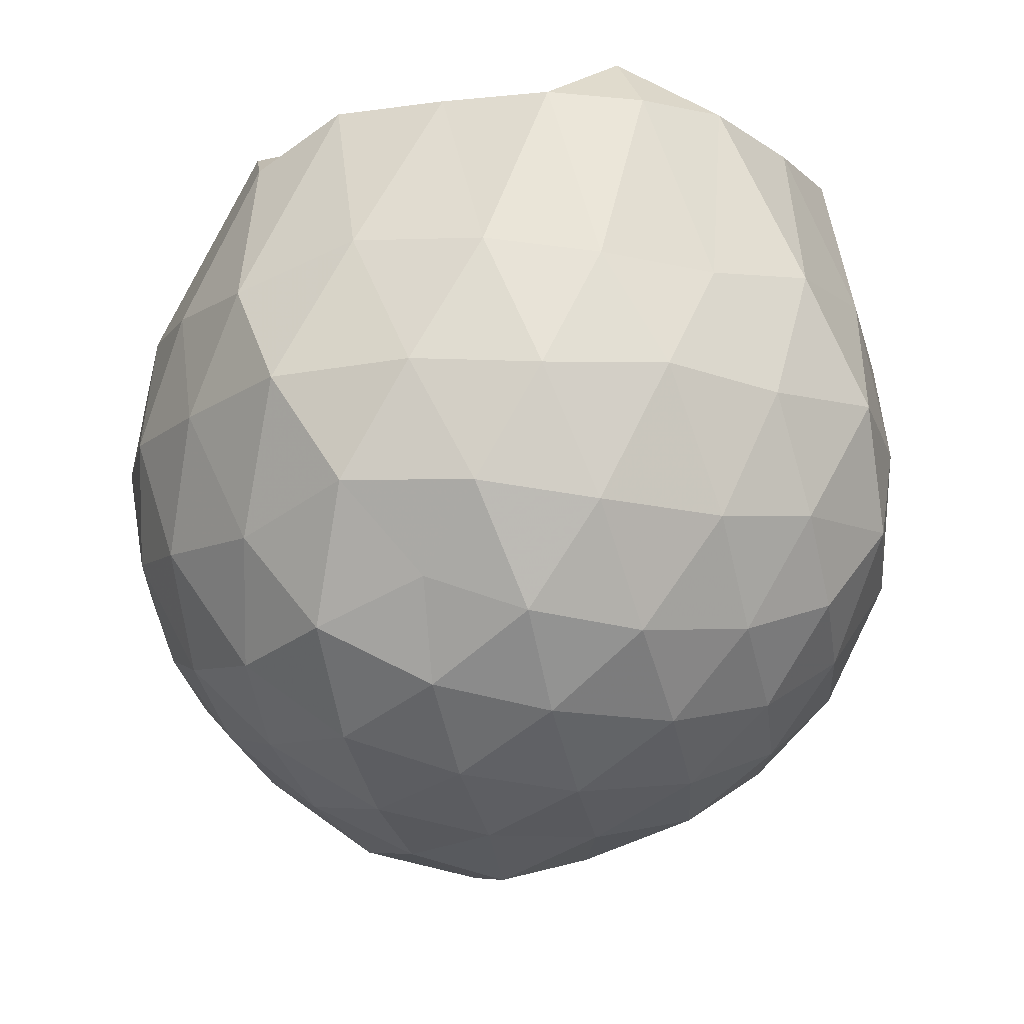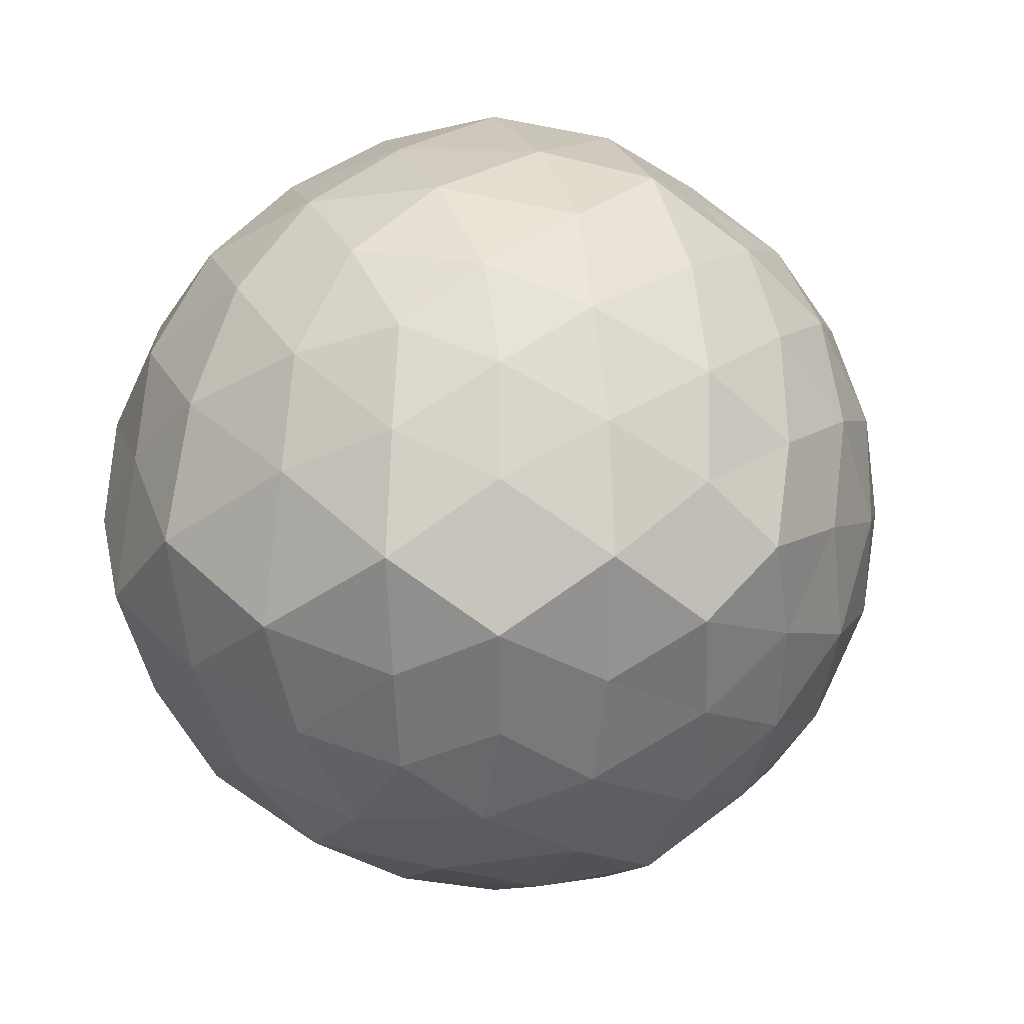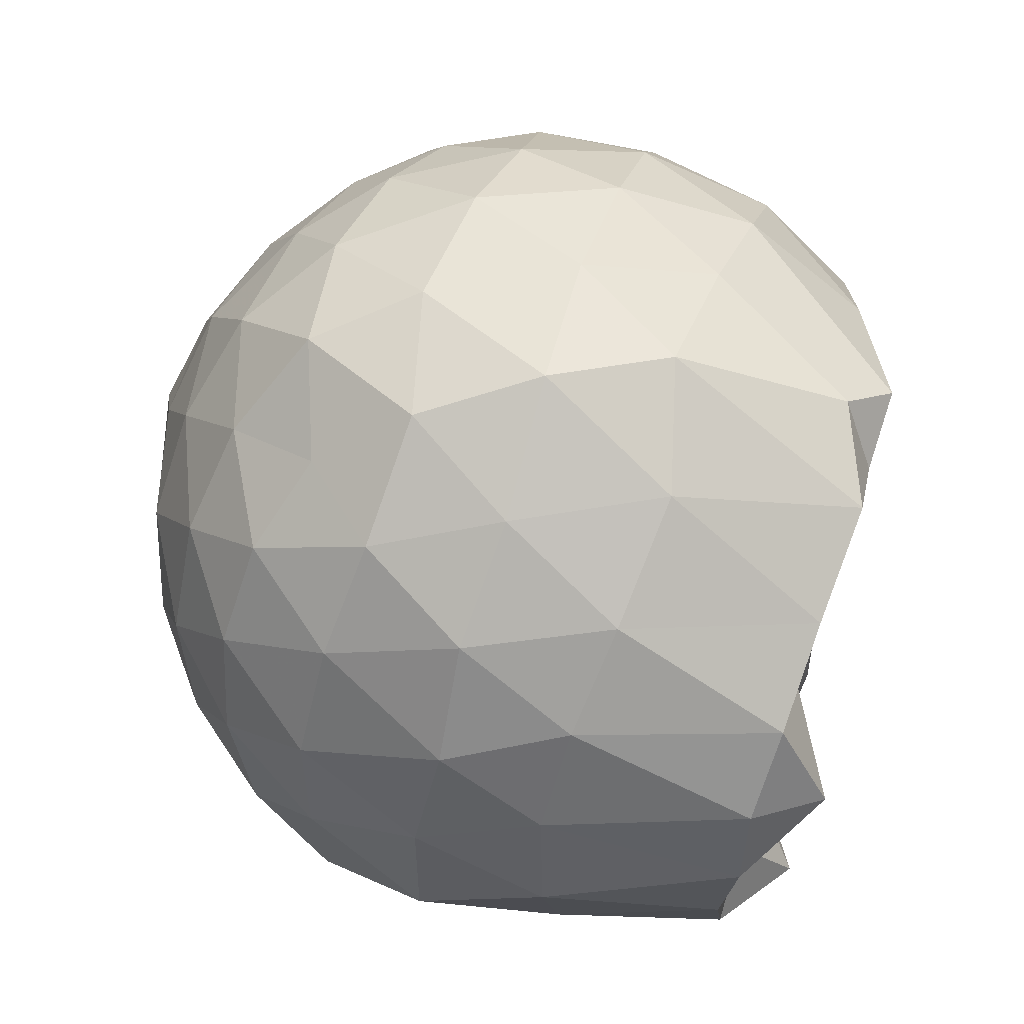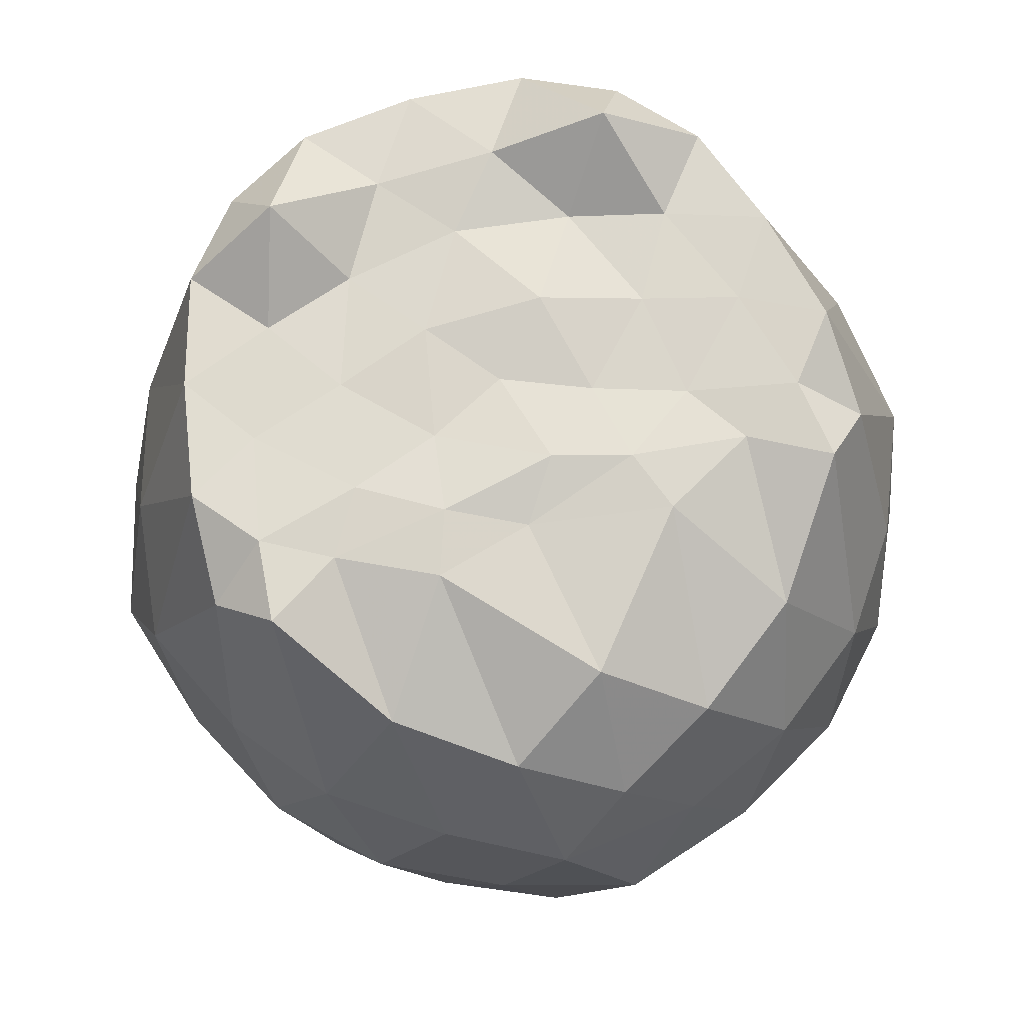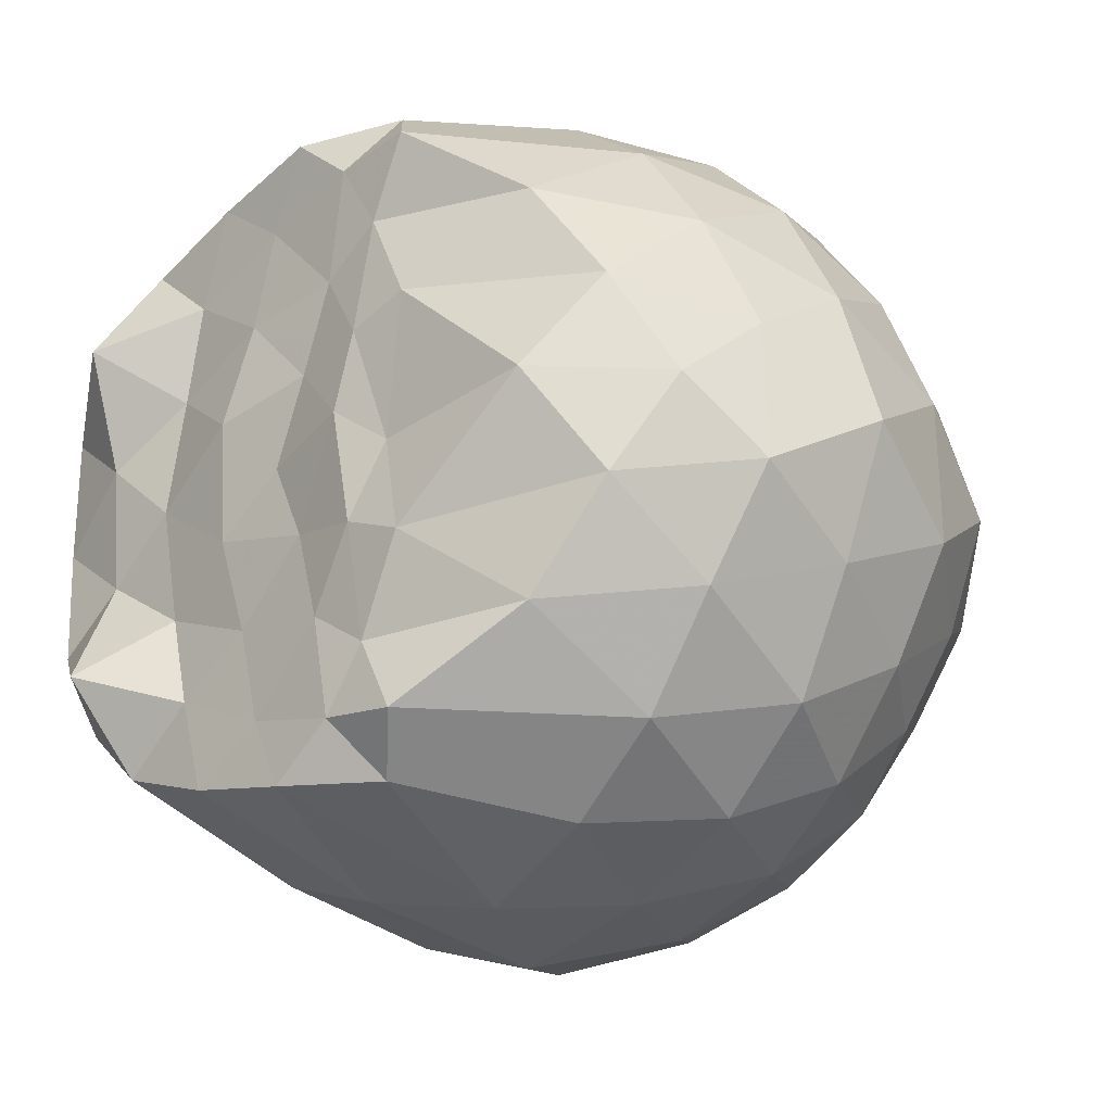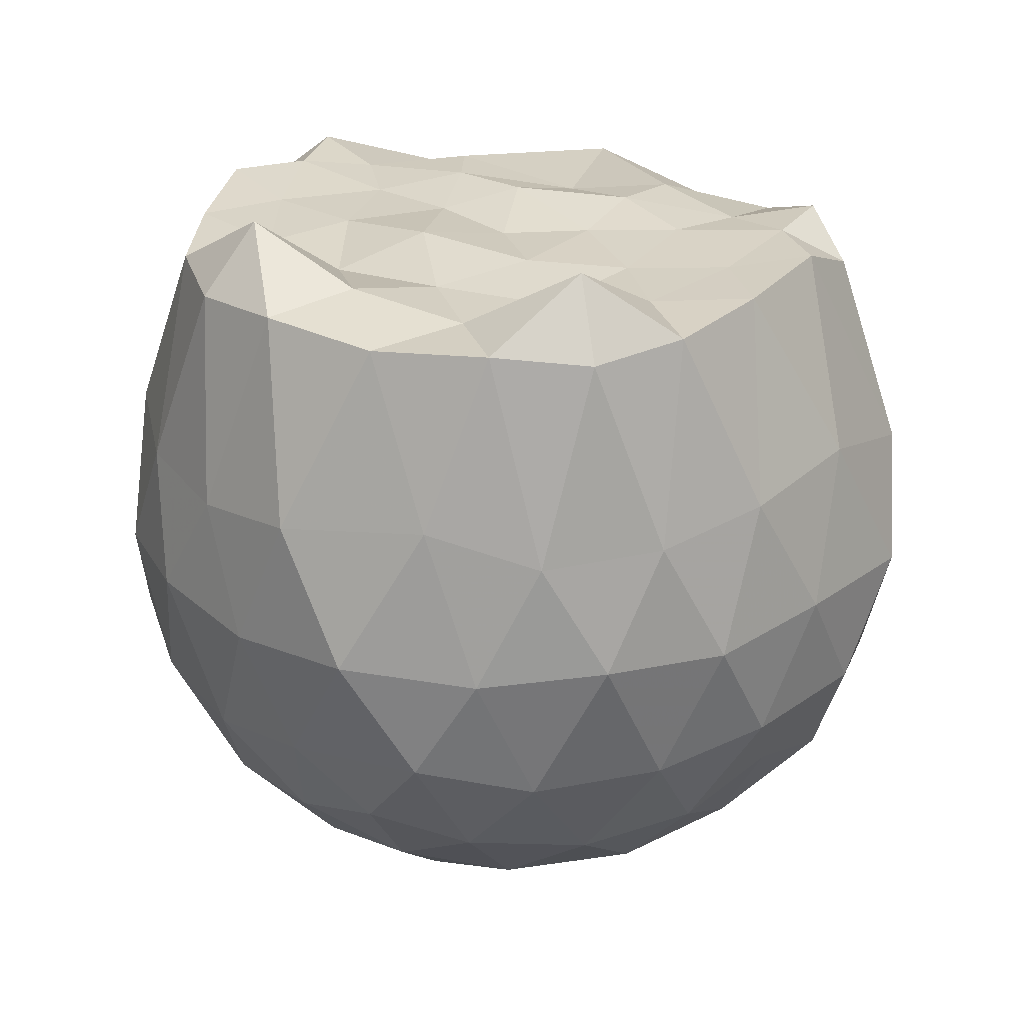
<metadata>
{"format":"obj","ext":"obj","renderer":"f3d","projection":"perspective","resolution":1024,"background":"white","views":[{"elev":-16.0,"azim":-146.3,"up":"+Z"},{"elev":6.0,"azim":138.5,"up":"+Y"},{"elev":70.8,"azim":-71.9,"up":"+Y"},{"elev":72.3,"azim":72.8,"up":"+Z"},{"elev":-22.3,"azim":44.5,"up":"+Y"},{"elev":27.7,"azim":-67.6,"up":"+Z"}]}
</metadata>
<code>
v -1.556 -0.02365 0.9664
v -1.455 -0.01942 -0.7869
v -0.5983 -0.01778 0.7017
v -0.7079 0.2109 0.8062
v -0.8794 0.4542 0.8599
v -1.149 0.649 0.99
v -1.249 0.761 0.8963
v -1.48 0.7446 0.9978
v -1.754 0.6895 0.9832
v -2.002 0.6069 0.9756
v -2.178 0.4611 0.9648
v -2.269 0.2509 0.9829
v -2.305 -0.01699 0.9618
v -2.273 -0.2866 0.9792
v -2.177 -0.4953 0.9532
v -2.006 -0.6393 0.9729
v -1.753 -0.7209 0.9844
v -1.483 -0.7747 0.9956
v -1.249 -0.7933 0.896
v -1.148 -0.6809 0.9895
v -0.8794 -0.4863 0.8599
v -0.7069 -0.2416 0.8058
v -0.5565 0.1498 0.4941
v -0.6533 0.4033 0.5651
v -0.8293 0.643 0.5578
v -1.059 0.8115 0.5283
v -1.338 0.9344 0.5004
v -1.637 0.8804 0.5856
v -1.937 0.782 0.5589
v -2.16 0.6287 0.5254
v -2.329 0.4023 0.5109
v -2.44 0.153 0.5532
v -2.406 -0.1856 0.5896
v -2.329 -0.4343 0.5105
v -2.16 -0.6609 0.525
v -1.937 -0.8141 0.5588
v -1.637 -0.9128 0.5854
v -1.338 -0.9665 0.4997
v -1.059 -0.8439 0.529
v -0.8292 -0.6753 0.5583
v -0.6531 -0.4354 0.5656
v -0.5178 -0.1842 0.5288
v -0.5469 0.2974 0.2421
v -0.6888 0.5665 0.2484
v -0.8985 0.7707 0.2406
v -1.175 0.9043 0.2292
v -1.494 0.9924 0.2454
v -1.81 0.8928 0.2581
v -2.08 0.7551 0.2375
v -2.289 0.5484 0.255
v -2.423 0.2837 0.2325
v -2.511 -0.01621 0.2633
v -2.423 -0.3159 0.2323
v -2.289 -0.5807 0.2552
v -2.08 -0.7872 0.2373
v -1.81 -0.925 0.258
v -1.493 -1.024 0.2447
v -1.176 -0.9373 0.2295
v -0.8994 -0.8038 0.2396
v -0.6887 -0.5986 0.2422
v -0.5479 -0.3266 0.2513
v -0.4581 -0.01618 0.2216
v -0.6437 0.4215 -0.03632
v -0.8176 0.6553 -0.02768
v -1.043 0.8032 -0.06839
v -1.345 0.8933 -0.09212
v -1.652 0.9344 -0.01274
v -1.938 0.8129 -0.02865
v -2.154 0.633 -0.0642
v -2.331 0.3921 -0.07572
v -2.43 0.1483 -0.0342
v -2.46 -0.1772 -0.00528
v -2.334 -0.4211 -0.07434
v -2.153 -0.6658 -0.06364
v -1.937 -0.8455 -0.0283
v -1.652 -0.9666 -0.01276
v -1.345 -0.9256 -0.09213
v -1.043 -0.8354 -0.06845
v -0.8169 -0.6868 -0.02833
v -0.6451 -0.4552 -0.03491
v -0.528 -0.193 -0.06667
v -0.5578 0.1616 -0.09911
v -0.788 0.4901 -0.238
v -0.9772 0.6281 -0.3108
v -1.233 0.7392 -0.3519
v -1.512 0.8271 -0.3143
v -1.771 0.774 -0.2183
v -1.971 0.6486 -0.2985
v -2.148 0.4452 -0.3284
v -2.287 0.2037 -0.2955
v -2.384 -0.02126 -0.2077
v -2.288 -0.2357 -0.2953
v -2.147 -0.4786 -0.3292
v -1.972 -0.6807 -0.296
v -1.773 -0.8049 -0.2196
v -1.512 -0.8594 -0.3143
v -1.233 -0.7714 -0.3519
v -0.9772 -0.6603 -0.3108
v -0.7865 -0.5234 -0.237
v -0.7033 -0.2926 -0.3153
v -0.6408 -0.01654 -0.3677
v -0.7038 0.2609 -0.3149
v -0.8308 -0.01027 0.9413
v -1.139 0.2592 0.9866
v -1.254 0.4743 0.9706
v -1.338 0.6259 0.9893
v -1.583 0.5664 0.9768
v -1.836 0.4683 0.9745
v -2.062 0.3855 1.117
v -2.094 0.1231 1.006
v -2.11 -0.1546 0.9721
v -2.063 -0.4182 1.117
v -1.834 -0.4996 0.9725
v -1.581 -0.6036 0.9766
v -1.337 -0.6588 0.9896
v -1.254 -0.5066 0.9707
v -1.14 -0.2917 0.9867
v -1.201 -0.06426 0.9637
v -1.281 0.2079 0.9959
v -1.401 0.3803 0.9666
v -1.646 0.351 0.9758
v -1.902 0.2534 0.9587
v -1.939 -0.01526 0.9727
v -1.903 -0.2851 0.9576
v -1.651 -0.3778 0.9668
v -1.399 -0.4152 0.9772
v -1.283 -0.2375 0.9936
v -1.333 0.03063 0.9994
v -1.47 0.1731 0.9715
v -1.708 0.1211 1.003
v -1.721 -0.1526 0.9777
v -1.468 -0.2069 0.9689
v -0.9157 0.4087 -0.4367
v -1.143 0.5296 -0.4978
v -1.435 0.6183 -0.5254
v -1.714 0.6549 -0.4397
v -1.922 0.475 -0.4934
v -2.096 0.2243 -0.4952
v -2.212 -0.02413 -0.429
v -2.095 -0.2577 -0.4963
v -1.922 -0.5079 -0.4927
v -1.713 -0.6886 -0.4411
v -1.435 -0.651 -0.5259
v -1.143 -0.5624 -0.4996
v -0.9118 -0.4344 -0.44
v -0.8304 -0.1916 -0.5299
v -0.8517 0.1558 -0.5091
v -1.088 0.2783 -0.6102
v -1.361 0.3809 -0.6556
v -1.649 0.4509 -0.6087
v -1.844 0.2432 -0.639
v -2.001 -0.016 -0.5968
v -1.846 -0.277 -0.6373
v -1.65 -0.4838 -0.608
v -1.356 -0.4087 -0.6592
v -1.089 -0.3116 -0.6099
v -1.038 -0.01666 -0.6838
v -1.287 0.1372 -0.7277
v -1.569 0.2099 -0.714
v -1.741 -0.001846 -0.7063
v -1.564 -0.2371 -0.7191
v -1.262 -0.1773 -0.7489
f 3 23 4
f 4 23 24
f 4 24 5
f 5 24 25
f 5 25 6
f 6 25 26
f 6 26 7
f 7 26 27
f 7 27 8
f 8 27 28
f 8 28 9
f 9 28 29
f 9 29 10
f 10 29 30
f 10 30 11
f 11 30 31
f 11 31 12
f 12 31 32
f 12 32 13
f 13 32 33
f 13 33 14
f 14 33 34
f 14 34 15
f 15 34 35
f 15 35 16
f 16 35 36
f 16 36 17
f 17 36 37
f 17 37 18
f 18 37 38
f 18 38 19
f 19 38 39
f 19 39 20
f 20 39 40
f 20 40 21
f 21 40 41
f 21 41 22
f 22 41 42
f 22 42 3
f 3 42 23
f 23 43 24
f 24 43 44
f 24 44 25
f 25 44 45
f 25 45 26
f 26 45 46
f 26 46 27
f 27 46 47
f 27 47 28
f 28 47 48
f 28 48 29
f 29 48 49
f 29 49 30
f 30 49 50
f 30 50 31
f 31 50 51
f 31 51 32
f 32 51 52
f 32 52 33
f 33 52 53
f 33 53 34
f 34 53 54
f 34 54 35
f 35 54 55
f 35 55 36
f 36 55 56
f 36 56 37
f 37 56 57
f 37 57 38
f 38 57 58
f 38 58 39
f 39 58 59
f 39 59 40
f 40 59 60
f 40 60 41
f 41 60 61
f 41 61 42
f 42 61 62
f 42 62 23
f 23 62 43
f 43 63 44
f 44 63 64
f 44 64 45
f 45 64 65
f 45 65 46
f 46 65 66
f 46 66 47
f 47 66 67
f 47 67 48
f 48 67 68
f 48 68 49
f 49 68 69
f 49 69 50
f 50 69 70
f 50 70 51
f 51 70 71
f 51 71 52
f 52 71 72
f 52 72 53
f 53 72 73
f 53 73 54
f 54 73 74
f 54 74 55
f 55 74 75
f 55 75 56
f 56 75 76
f 56 76 57
f 57 76 77
f 57 77 58
f 58 77 78
f 58 78 59
f 59 78 79
f 59 79 60
f 60 79 80
f 60 80 61
f 61 80 81
f 61 81 62
f 62 81 82
f 62 82 43
f 43 82 63
f 63 83 64
f 64 83 84
f 64 84 65
f 65 84 85
f 65 85 66
f 66 85 86
f 66 86 67
f 67 86 87
f 67 87 68
f 68 87 88
f 68 88 69
f 69 88 89
f 69 89 70
f 70 89 90
f 70 90 71
f 71 90 91
f 71 91 72
f 72 91 92
f 72 92 73
f 73 92 93
f 73 93 74
f 74 93 94
f 74 94 75
f 75 94 95
f 75 95 76
f 76 95 96
f 76 96 77
f 77 96 97
f 77 97 78
f 78 97 98
f 78 98 79
f 79 98 99
f 79 99 80
f 80 99 100
f 80 100 81
f 81 100 101
f 81 101 82
f 82 101 102
f 82 102 63
f 63 102 83
f 103 104 118
f 104 119 118
f 104 105 119
f 105 120 119
f 105 106 120
f 106 107 120
f 107 121 120
f 107 108 121
f 108 122 121
f 108 109 122
f 109 110 122
f 110 123 122
f 110 111 123
f 111 124 123
f 111 112 124
f 112 113 124
f 113 125 124
f 113 114 125
f 114 126 125
f 114 115 126
f 115 116 126
f 116 127 126
f 116 117 127
f 117 118 127
f 117 103 118
f 118 119 128
f 119 129 128
f 119 120 129
f 120 121 129
f 121 130 129
f 121 122 130
f 122 123 130
f 123 131 130
f 123 124 131
f 124 125 131
f 125 132 131
f 125 126 132
f 126 127 132
f 127 128 132
f 127 118 128
f 133 148 134
f 134 148 149
f 134 149 135
f 135 149 150
f 135 150 136
f 136 150 137
f 137 150 151
f 137 151 138
f 138 151 152
f 138 152 139
f 139 152 140
f 140 152 153
f 140 153 141
f 141 153 154
f 141 154 142
f 142 154 143
f 143 154 155
f 143 155 144
f 144 155 156
f 144 156 145
f 145 156 146
f 146 156 157
f 146 157 147
f 147 157 148
f 147 148 133
f 148 158 149
f 149 158 159
f 149 159 150
f 150 159 151
f 151 159 160
f 151 160 152
f 152 160 153
f 153 160 161
f 153 161 154
f 154 161 155
f 155 161 162
f 155 162 156
f 156 162 157
f 157 162 158
f 157 158 148
f 3 4 103
f 103 4 104
f 4 5 104
f 104 5 105
f 5 6 105
f 105 6 106
f 6 7 106
f 7 8 106
f 106 8 107
f 8 9 107
f 107 9 108
f 9 10 108
f 108 10 109
f 10 11 109
f 11 12 109
f 109 12 110
f 12 13 110
f 110 13 111
f 13 14 111
f 111 14 112
f 14 15 112
f 15 16 112
f 112 16 113
f 16 17 113
f 113 17 114
f 17 18 114
f 114 18 115
f 18 19 115
f 19 20 115
f 115 20 116
f 20 21 116
f 116 21 117
f 21 22 117
f 117 22 103
f 22 3 103
f 83 133 84
f 84 133 134
f 84 134 85
f 85 134 135
f 85 135 86
f 86 135 136
f 86 136 87
f 87 136 88
f 88 136 137
f 88 137 89
f 89 137 138
f 89 138 90
f 90 138 139
f 90 139 91
f 91 139 92
f 92 139 140
f 92 140 93
f 93 140 141
f 93 141 94
f 94 141 142
f 94 142 95
f 95 142 96
f 96 142 143
f 96 143 97
f 97 143 144
f 97 144 98
f 98 144 145
f 98 145 99
f 99 145 100
f 100 145 146
f 100 146 101
f 101 146 147
f 101 147 102
f 102 147 133
f 102 133 83
f 128 129 1
f 129 130 1
f 130 131 1
f 131 132 1
f 132 128 1
f 159 158 2
f 160 159 2
f 161 160 2
f 162 161 2
f 158 162 2

</code>
